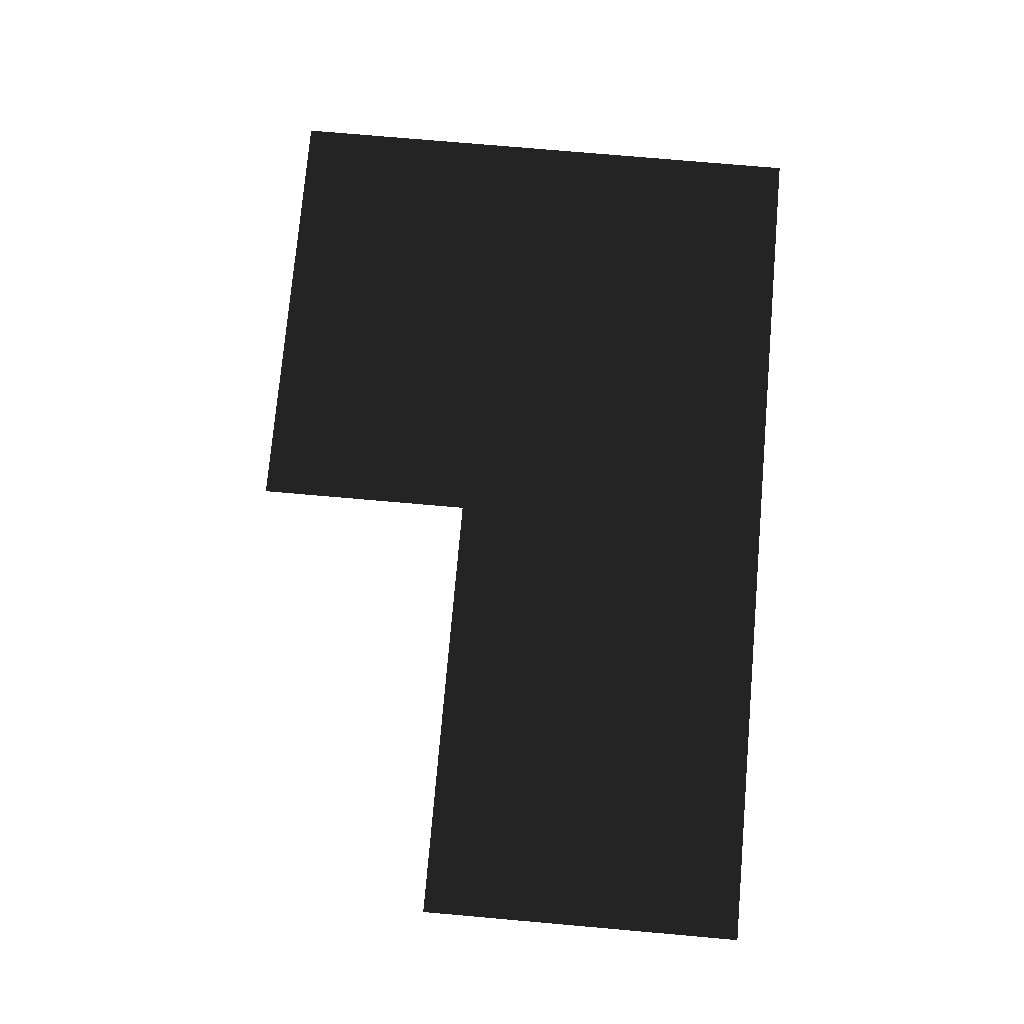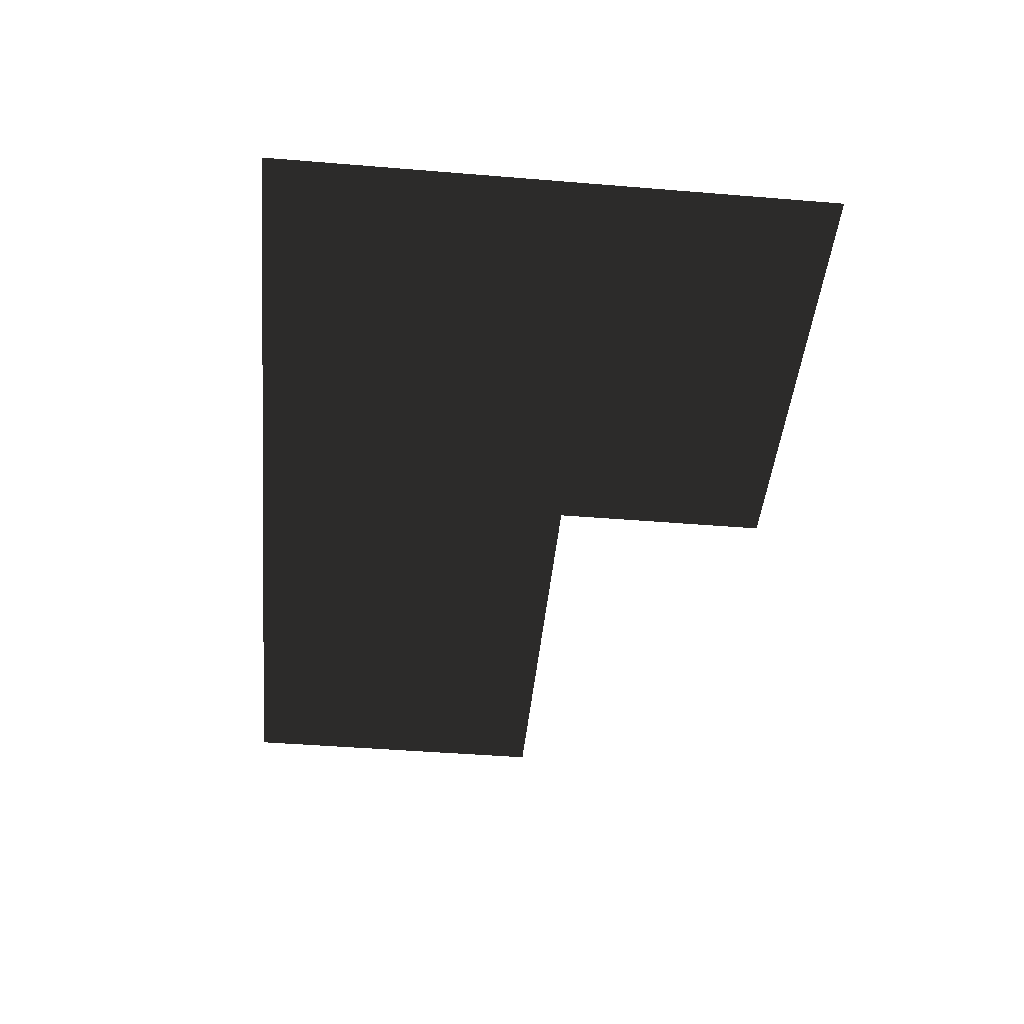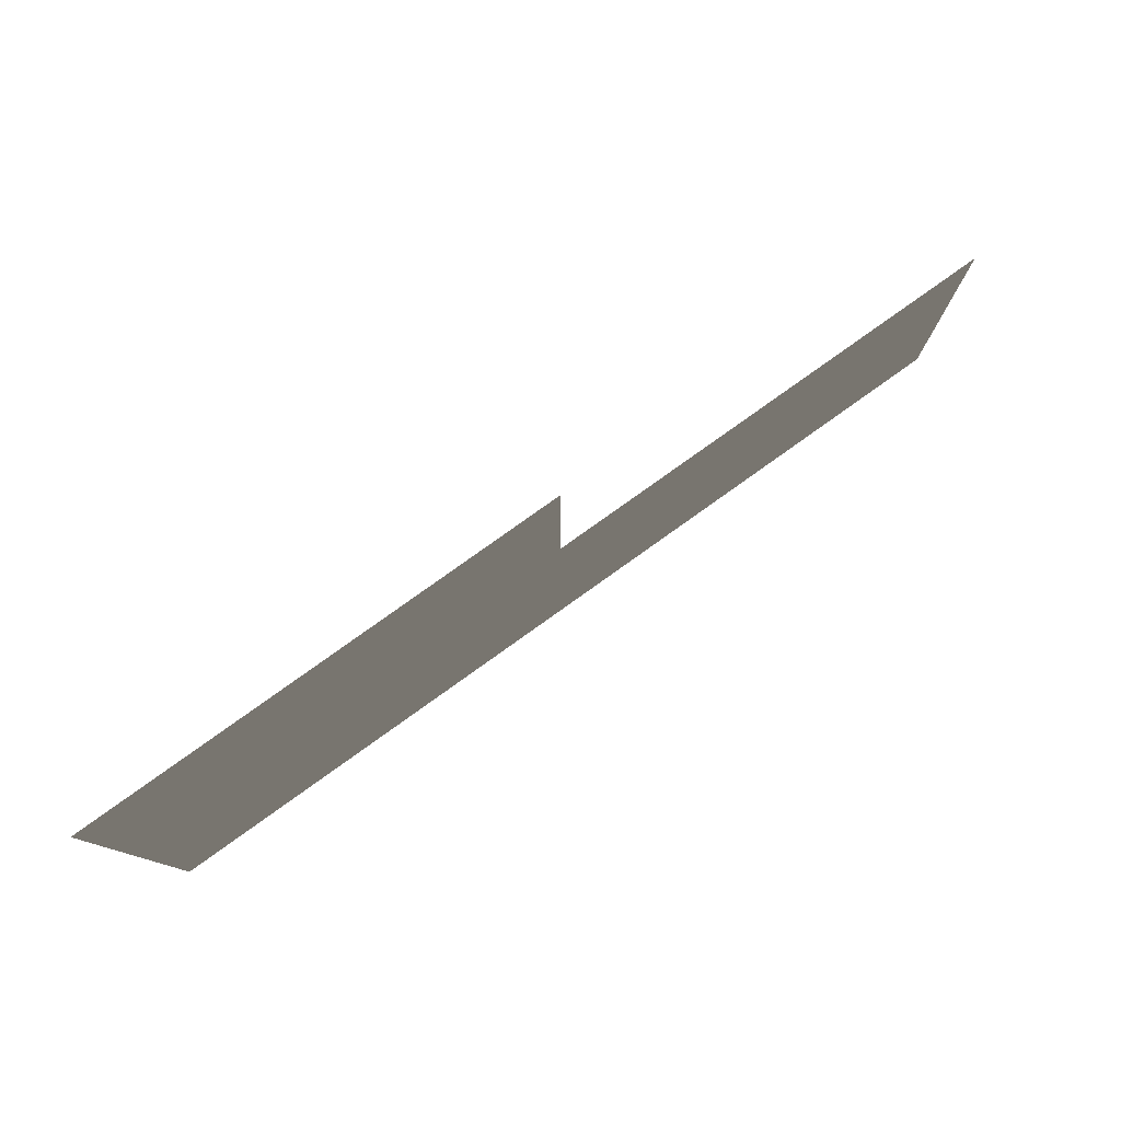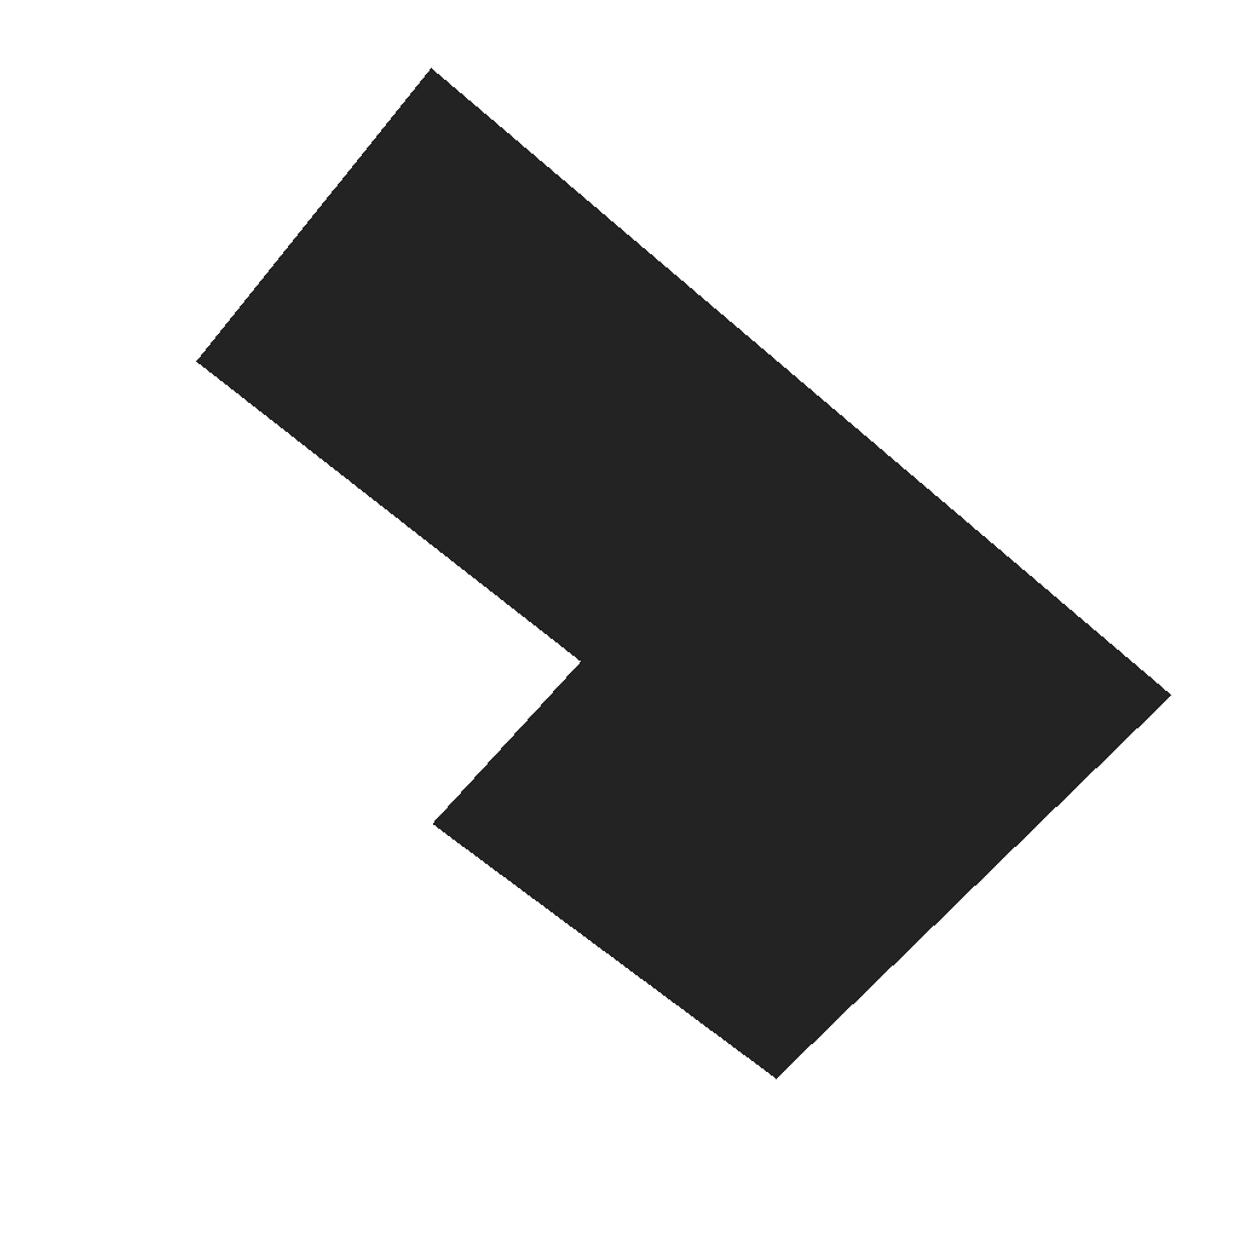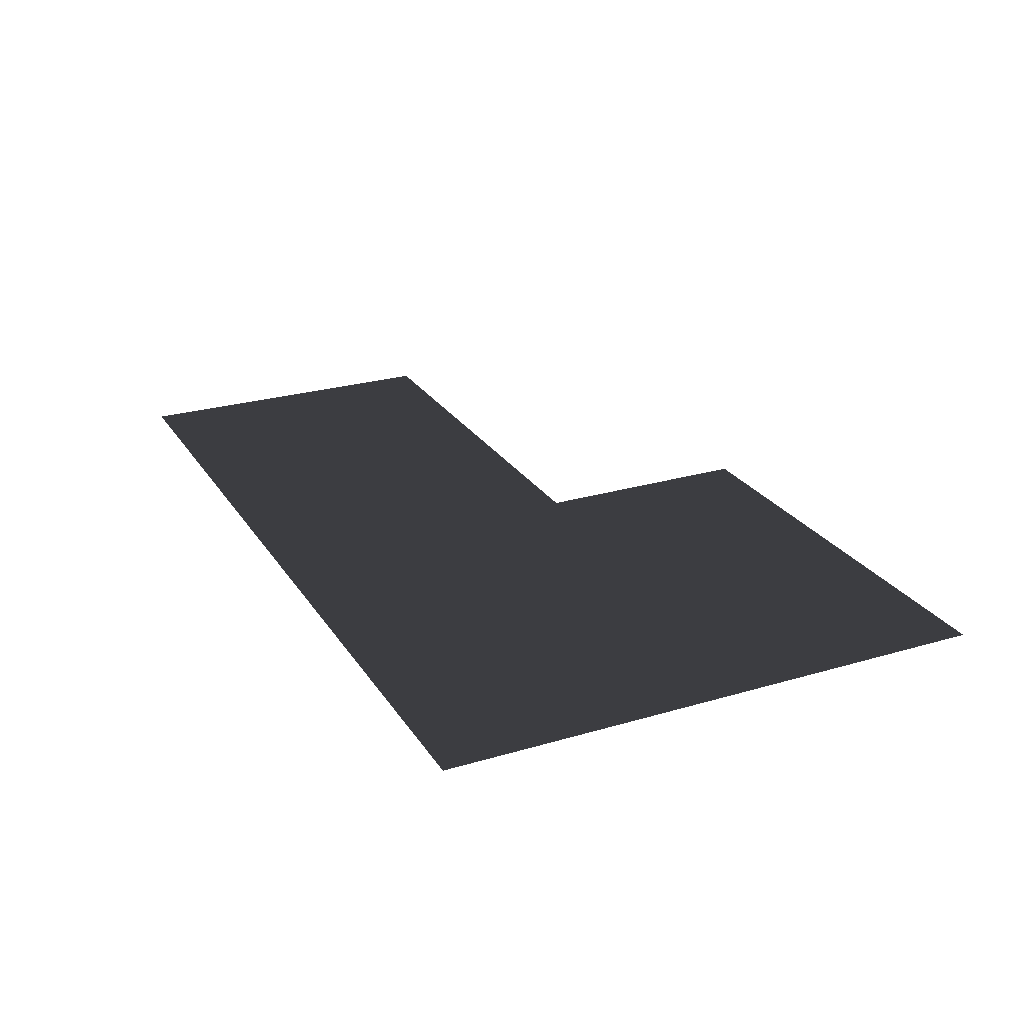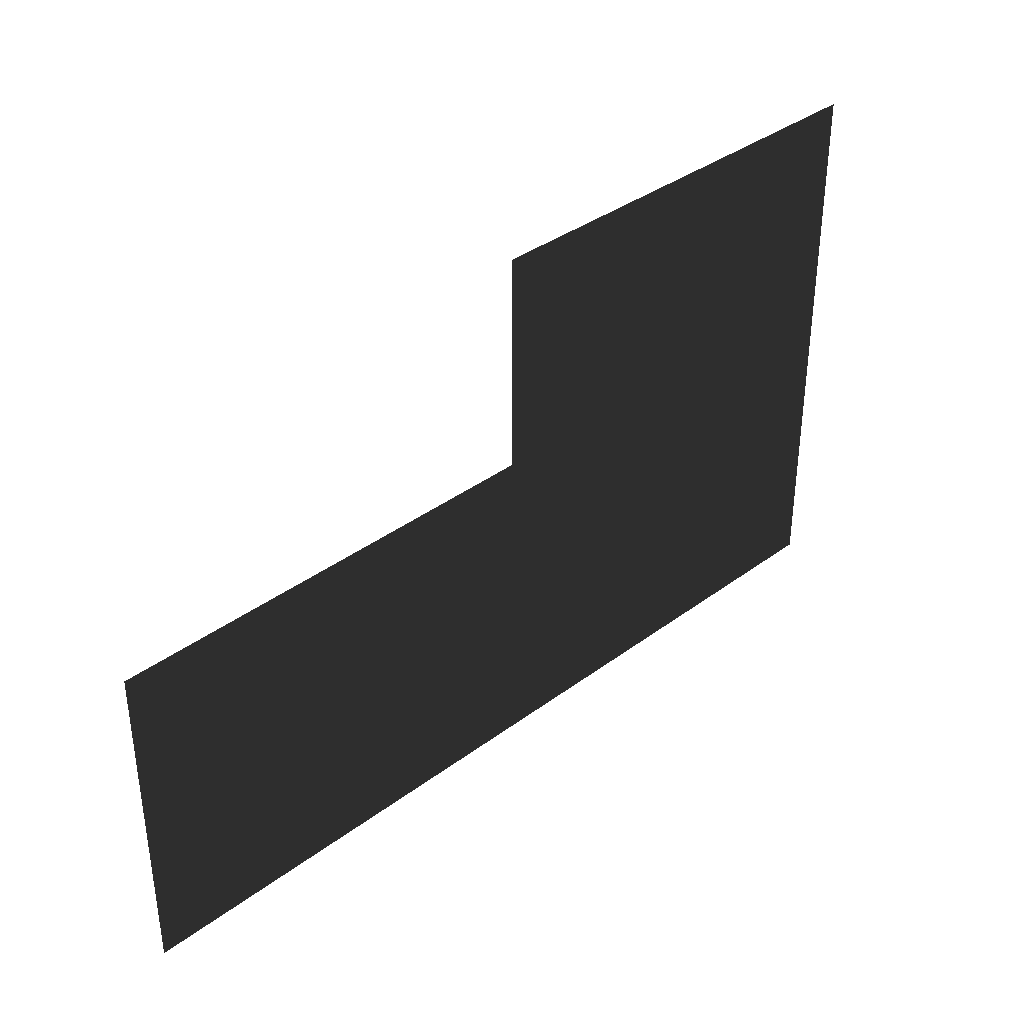
<metadata>
{"format":"obj","ext":"obj","renderer":"f3d","projection":"perspective","resolution":1024,"background":"white","views":[{"elev":75.5,"azim":-85.0,"up":"+Z"},{"elev":-45.2,"azim":84.6,"up":"+Z"},{"elev":79.7,"azim":144.5,"up":"+Y"},{"elev":-68.3,"azim":-40.4,"up":"+Z"},{"elev":25.3,"azim":64.5,"up":"+Z"},{"elev":36.9,"azim":-43.8,"up":"+Y"}]}
</metadata>
<code>
v 0 206.2 -9e-06
v 82.5 206.2 -9e-06
v 82.5 123.8 -5e-06
v 0 123.8 -5e-06
v 41.25 165 -7e-06
v 82.5 206.2 -9e-06
v 165 206.2 -9e-06
v 165 123.8 -5e-06
v 82.5 123.8 -5e-06
v 123.8 165 -7e-06
v 165 206.2 -9e-06
v 247.5 206.2 -9e-06
v 247.5 123.8 -5e-06
v 165 123.8 -5e-06
v 206.2 165 -7e-06
v 247.5 206.2 -9e-06
v 330 206.2 -9e-06
v 330 123.8 -5e-06
v 247.5 123.8 -5e-06
v 288.8 165 -7e-06
v 0 123.8 -5e-06
v 82.5 123.8 -5e-06
v 82.5 41.25 -2e-06
v 0 41.25 -2e-06
v 41.25 82.5 -4e-06
v 82.5 123.8 -5e-06
v 165 123.8 -5e-06
v 165 41.25 -2e-06
v 82.5 41.25 -2e-06
v 123.8 82.5 -4e-06
v 165 123.8 -5e-06
v 247.5 123.8 -5e-06
v 247.5 41.25 -2e-06
v 165 41.25 -2e-06
v 206.2 82.5 -4e-06
v 247.5 123.8 -5e-06
v 330 123.8 -5e-06
v 330 41.25 -2e-06
v 247.5 41.25 -2e-06
v 288.8 82.5 -4e-06
v -330 41.25 -2e-06
v -247.5 41.25 -2e-06
v -247.5 -41.25 -2e-06
v -330 -41.25 -2e-06
v -288.8 0 0
v -247.5 41.25 -2e-06
v -165 41.25 -2e-06
v -165 -41.25 -2e-06
v -247.5 -41.25 -2e-06
v -206.2 0 0
v -165 41.25 -2e-06
v -82.5 41.25 -2e-06
v -82.5 -41.25 -2e-06
v -165 -41.25 -2e-06
v -123.8 0 0
v -82.5 41.25 -2e-06
v 0 41.25 -2e-06
v 0 -41.25 -2e-06
v -82.5 -41.25 -2e-06
v -41.25 0 0
v 0 41.25 -2e-06
v 82.5 41.25 -2e-06
v 82.5 -41.25 -2e-06
v 0 -41.25 -2e-06
v 41.25 0 0
v 82.5 41.25 -2e-06
v 165 41.25 -2e-06
v 165 -41.25 -2e-06
v 82.5 -41.25 -2e-06
v 123.8 0 0
v 165 41.25 -2e-06
v 247.5 41.25 -2e-06
v 247.5 -41.25 -2e-06
v 165 -41.25 -2e-06
v 206.2 0 0
v 247.5 41.25 -2e-06
v 330 41.25 -2e-06
v 330 -41.25 -2e-06
v 247.5 -41.25 -2e-06
v 288.8 0 0
v -330 -41.25 -2e-06
v -247.5 -41.25 -2e-06
v -247.5 -123.8 -5e-06
v -330 -123.8 -5e-06
v -288.8 -82.5 -4e-06
v -247.5 -41.25 -2e-06
v -165 -41.25 -2e-06
v -165 -123.8 -5e-06
v -247.5 -123.8 -5e-06
v -206.2 -82.5 -4e-06
v -165 -41.25 -2e-06
v -82.5 -41.25 -2e-06
v -82.5 -123.8 -5e-06
v -165 -123.8 -5e-06
v -123.8 -82.5 -4e-06
v -82.5 -41.25 -2e-06
v 0 -41.25 -2e-06
v 0 -123.8 -5e-06
v -82.5 -123.8 -5e-06
v -41.25 -82.5 -4e-06
v 0 -41.25 -2e-06
v 82.5 -41.25 -2e-06
v 82.5 -123.8 -5e-06
v 0 -123.8 -5e-06
v 41.25 -82.5 -4e-06
v 82.5 -41.25 -2e-06
v 165 -41.25 -2e-06
v 165 -123.8 -5e-06
v 82.5 -123.8 -5e-06
v 123.8 -82.5 -4e-06
v 165 -41.25 -2e-06
v 247.5 -41.25 -2e-06
v 247.5 -123.8 -5e-06
v 165 -123.8 -5e-06
v 206.2 -82.5 -4e-06
v 247.5 -41.25 -2e-06
v 330 -41.25 -2e-06
v 330 -123.8 -5e-06
v 247.5 -123.8 -5e-06
v 288.8 -82.5 -4e-06
v -330 -123.8 -5e-06
v -247.5 -123.8 -5e-06
v -247.5 -206.2 -9e-06
v -330 -206.2 -9e-06
v -288.8 -165 -7e-06
v -247.5 -123.8 -5e-06
v -165 -123.8 -5e-06
v -165 -206.2 -9e-06
v -247.5 -206.2 -9e-06
v -206.2 -165 -7e-06
v -165 -123.8 -5e-06
v -82.5 -123.8 -5e-06
v -82.5 -206.2 -9e-06
v -165 -206.2 -9e-06
v -123.8 -165 -7e-06
v -82.5 -123.8 -5e-06
v 0 -123.8 -5e-06
v 0 -206.2 -9e-06
v -82.5 -206.2 -9e-06
v -41.25 -165 -7e-06
v 0 -123.8 -5e-06
v 82.5 -123.8 -5e-06
v 82.5 -206.2 -9e-06
v 0 -206.2 -9e-06
v 41.25 -165 -7e-06
v 82.5 -123.8 -5e-06
v 165 -123.8 -5e-06
v 165 -206.2 -9e-06
v 82.5 -206.2 -9e-06
v 123.8 -165 -7e-06
v 165 -123.8 -5e-06
v 247.5 -123.8 -5e-06
v 247.5 -206.2 -9e-06
v 165 -206.2 -9e-06
v 206.2 -165 -7e-06
v 247.5 -123.8 -5e-06
v 330 -123.8 -5e-06
v 330 -206.2 -9e-06
v 247.5 -206.2 -9e-06
v 288.8 -165 -7e-06
g group0
g group1
f 4 2 3
f 2 4 1
f 9 7 8
f 7 9 6
f 14 12 13
f 12 14 11
f 19 17 18
f 17 19 16
f 24 22 23
f 22 24 21
f 29 27 28
f 27 29 26
f 34 32 33
f 32 34 31
f 39 37 38
f 37 39 36
f 44 42 43
f 42 44 41
f 49 47 48
f 47 49 46
f 54 52 53
f 52 54 51
f 59 57 58
f 57 59 56
f 64 62 63
f 62 64 61
f 69 67 68
f 67 69 66
f 74 72 73
f 72 74 71
f 79 77 78
f 77 79 76
f 84 82 83
f 82 84 81
f 89 87 88
f 87 89 86
f 94 92 93
f 92 94 91
f 99 97 98
f 97 99 96
f 104 102 103
f 102 104 101
f 109 107 108
f 107 109 106
f 114 112 113
f 112 114 111
f 119 117 118
f 117 119 116
f 124 122 123
f 122 124 121
f 129 127 128
f 127 129 126
f 134 132 133
f 132 134 131
f 139 137 138
f 137 139 136
f 144 142 143
f 142 144 141
f 149 147 148
f 147 149 146
f 154 152 153
f 152 154 151
f 159 157 158
f 157 159 156

</code>
